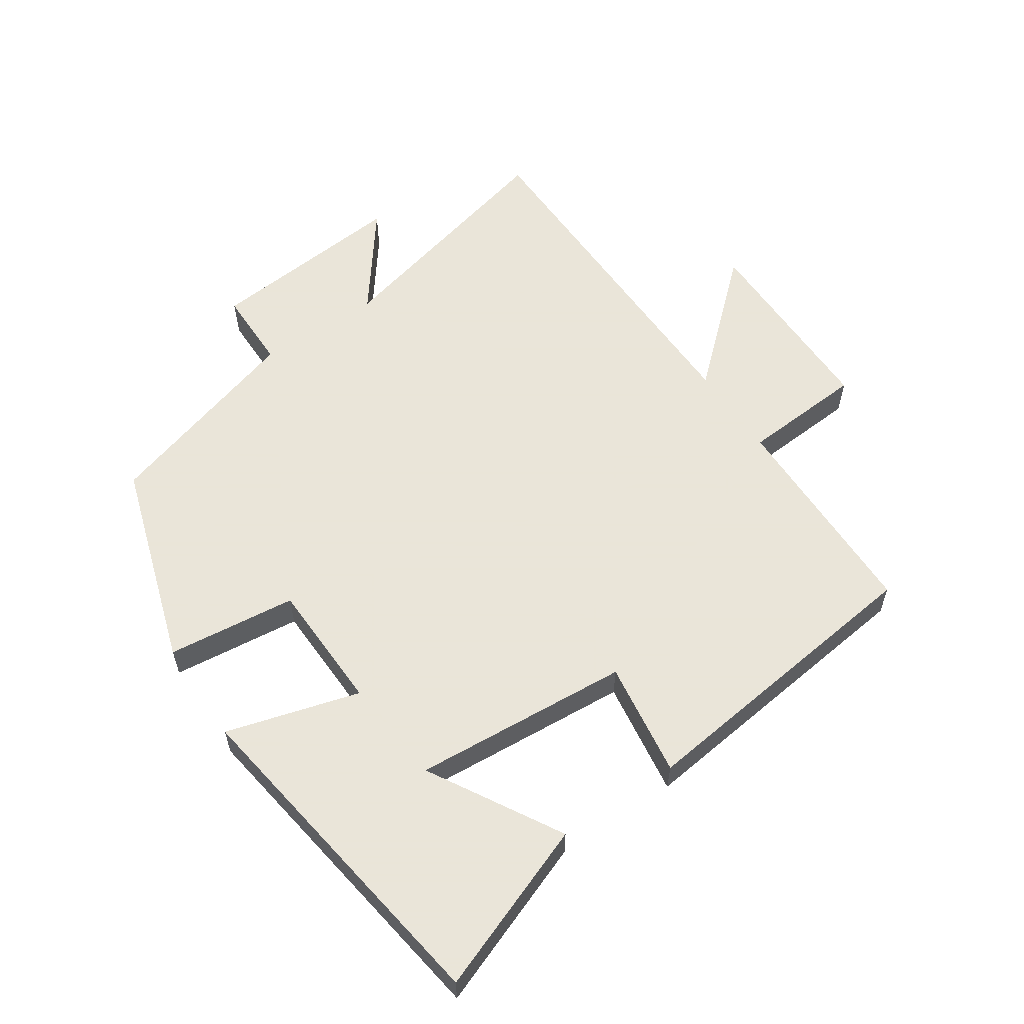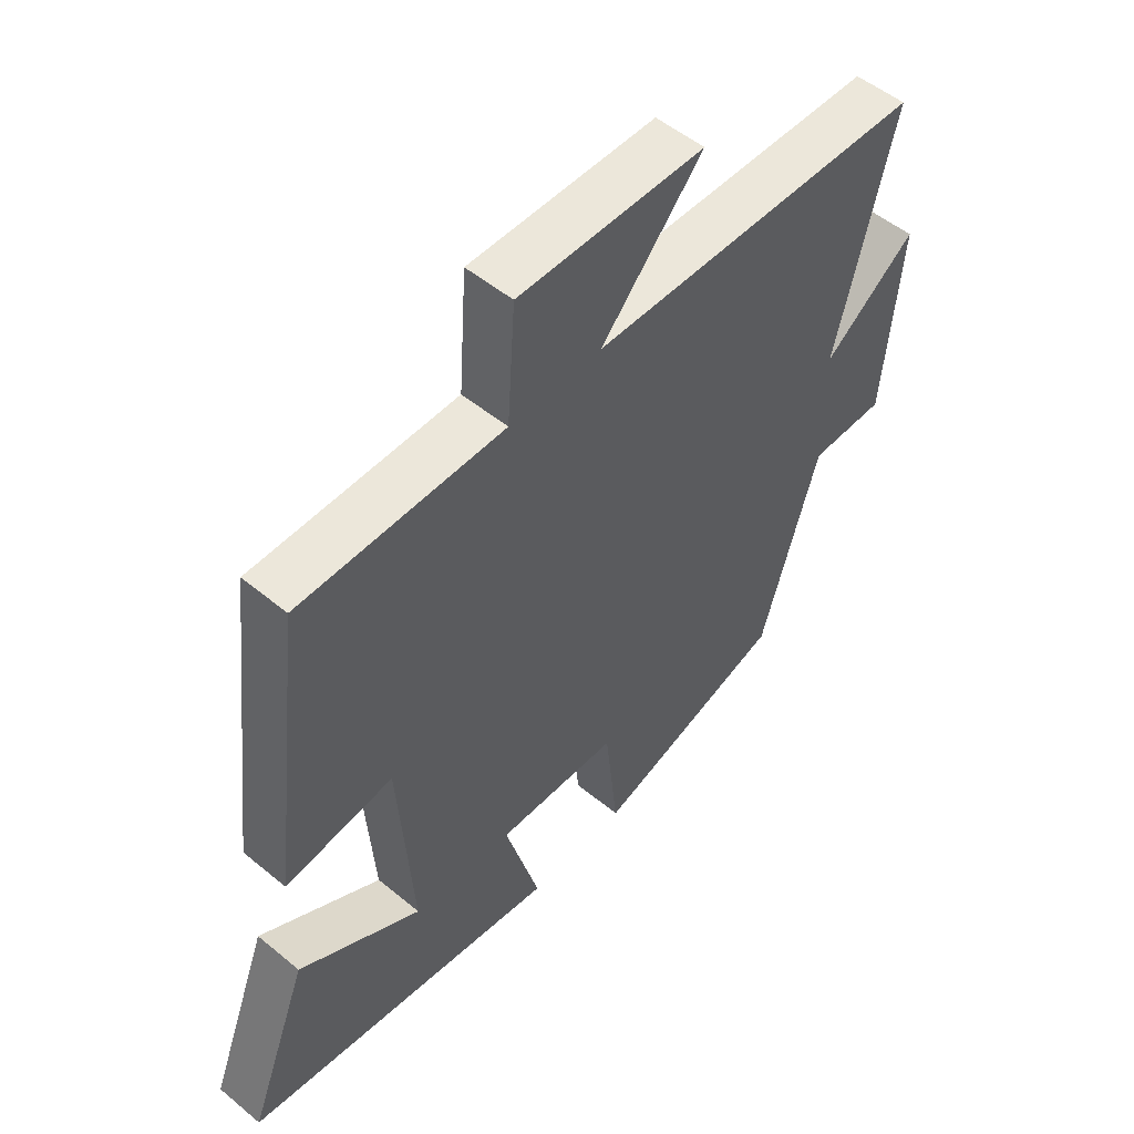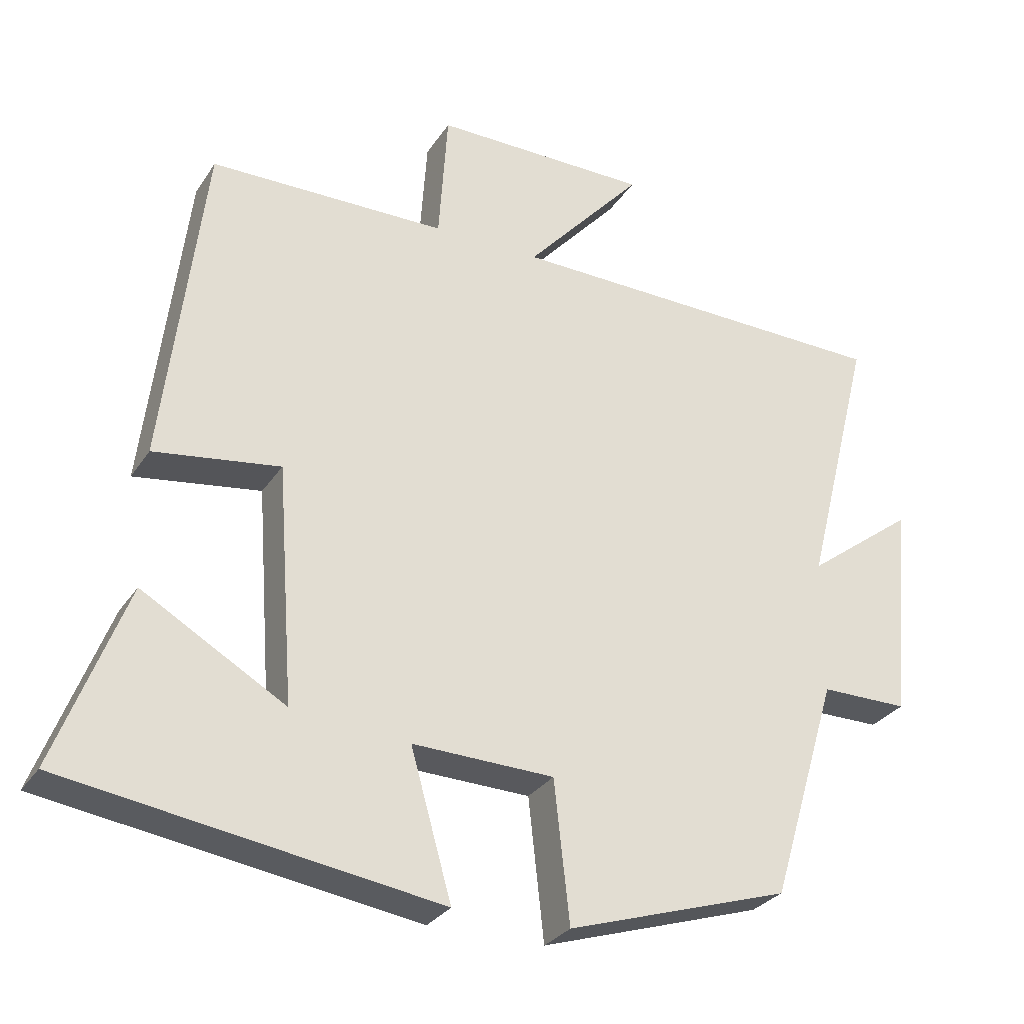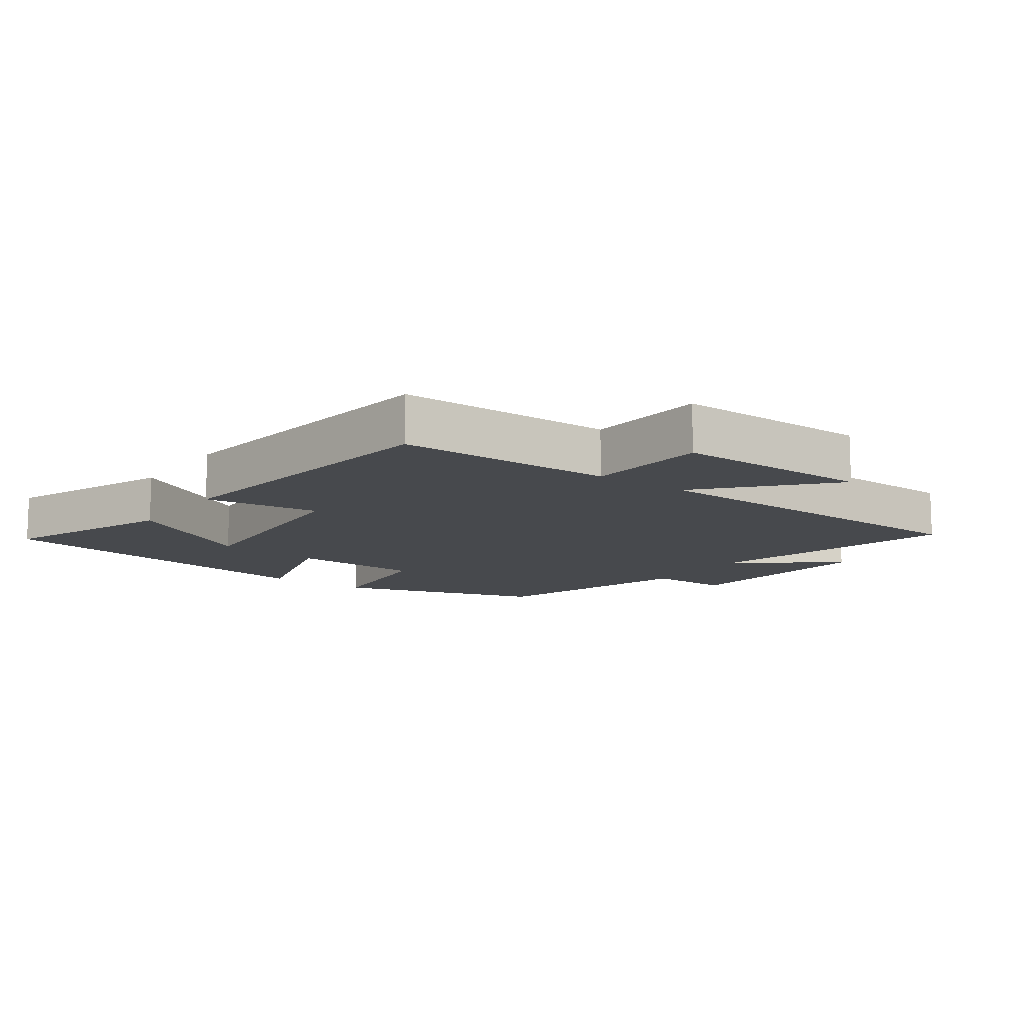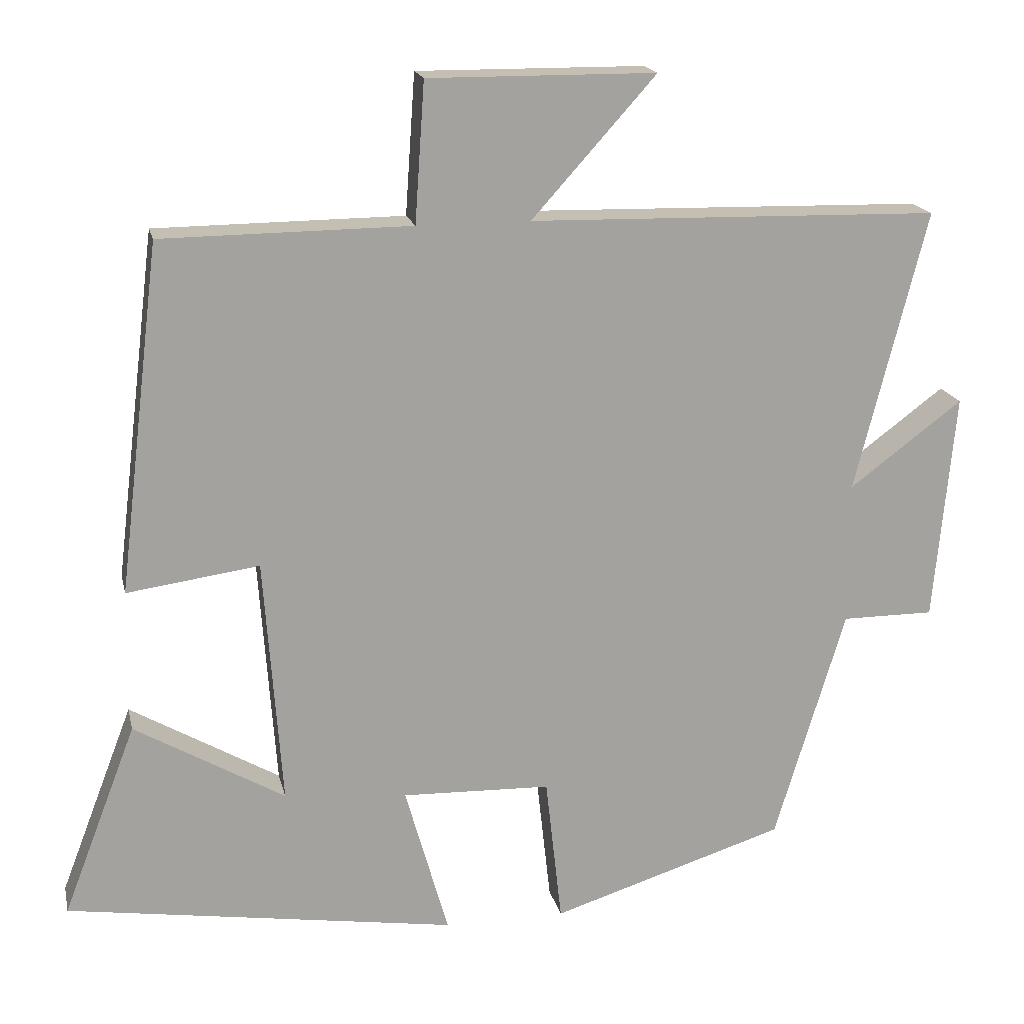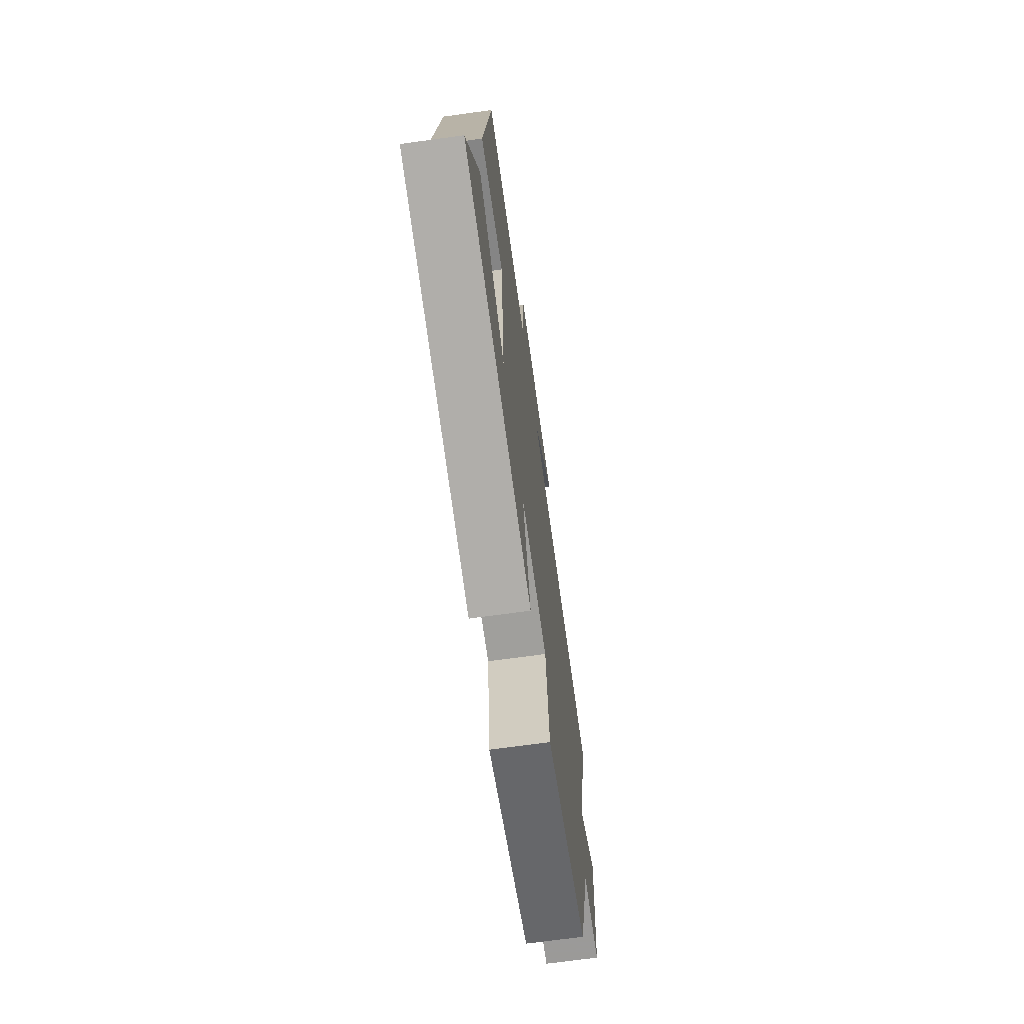
<metadata>
{"format":"obj","ext":"obj","renderer":"f3d","projection":"perspective","resolution":1024,"background":"white","views":[{"elev":58.6,"azim":-123.8,"up":"+Y"},{"elev":52.1,"azim":-48.3,"up":"+Z"},{"elev":-29.4,"azim":-27.0,"up":"+Z"},{"elev":-12.1,"azim":-35.8,"up":"+Y"},{"elev":17.7,"azim":-12.3,"up":"+Z"},{"elev":-69.5,"azim":-82.1,"up":"+Z"}]}
</metadata>
<code>
v -0.443 0.07 0.497
v -0.108 0.07 0.5
v -0.095 0.07 0.688
v 0.211 0.07 0.686
v 0.044 0.07 0.5
v 0.596 0.07 0.488
v 0.5 0.07 0.109
v 0.652 0.07 0.223
v 0.624 0.07 -0.085
v 0.5 0.07 -0.085
v 0.405 0.07 -0.4
v 0.09 0.07 -0.5
v 0.068 0.07 -0.301
v -0.132 0.07 -0.295
v -0.074 0.07 -0.5
v -0.599 0.07 -0.421
v -0.5 0.07 -0.163
v -0.298 0.07 -0.28
v -0.322 0.07 0.054
v -0.5 0.07 0.029
v -0.443 0 0.497
v -0.108 0 0.5
v -0.095 0 0.688
v 0.211 0 0.686
v 0.044 0 0.5
v 0.596 0 0.488
v 0.5 0 0.109
v 0.652 0 0.223
v 0.624 0 -0.085
v 0.5 0 -0.085
v 0.405 0 -0.4
v 0.09 0 -0.5
v 0.068 0 -0.301
v -0.132 0 -0.295
v -0.074 0 -0.5
v -0.599 0 -0.421
v -0.5 0 -0.163
v -0.298 0 -0.28
v -0.322 0 0.054
v -0.5 0 0.029
f 19 20 1 2
f 18 19 2
f 15 16 17 18
f 14 15 18
f 13 14 18 2
f 10 11 12 13
f 10 13 2
f 7 8 9 10
f 7 10 2
f 5 6 7 2
f 2 3 4 5
f 22 21 40 39
f 22 39 38
f 38 37 36 35
f 38 35 34
f 22 38 34 33
f 33 32 31 30
f 22 33 30
f 30 29 28 27
f 22 30 27
f 22 27 26 25
f 25 24 23 22
f 1 21 22 2
f 2 22 23 3
f 3 23 24 4
f 4 24 25 5
f 5 25 26 6
f 6 26 27 7
f 7 27 28 8
f 8 28 29 9
f 9 29 30 10
f 10 30 31 11
f 11 31 32 12
f 12 32 33 13
f 13 33 34 14
f 14 34 35 15
f 15 35 36 16
f 16 36 37 17
f 17 37 38 18
f 18 38 39 19
f 19 39 40 20
f 20 40 21 1

</code>
